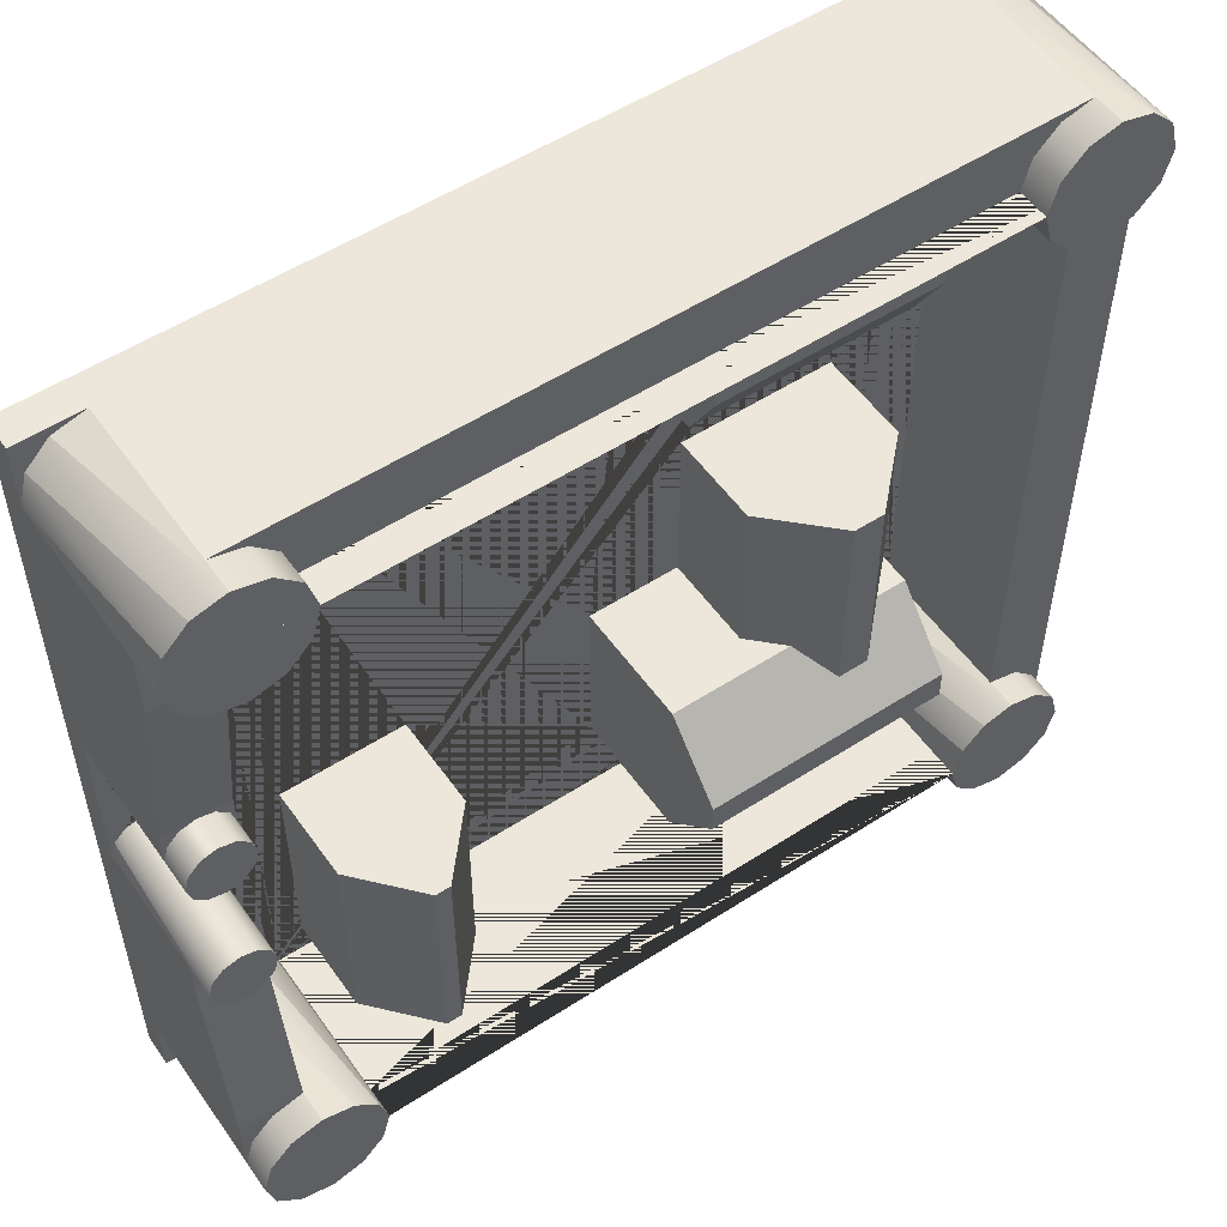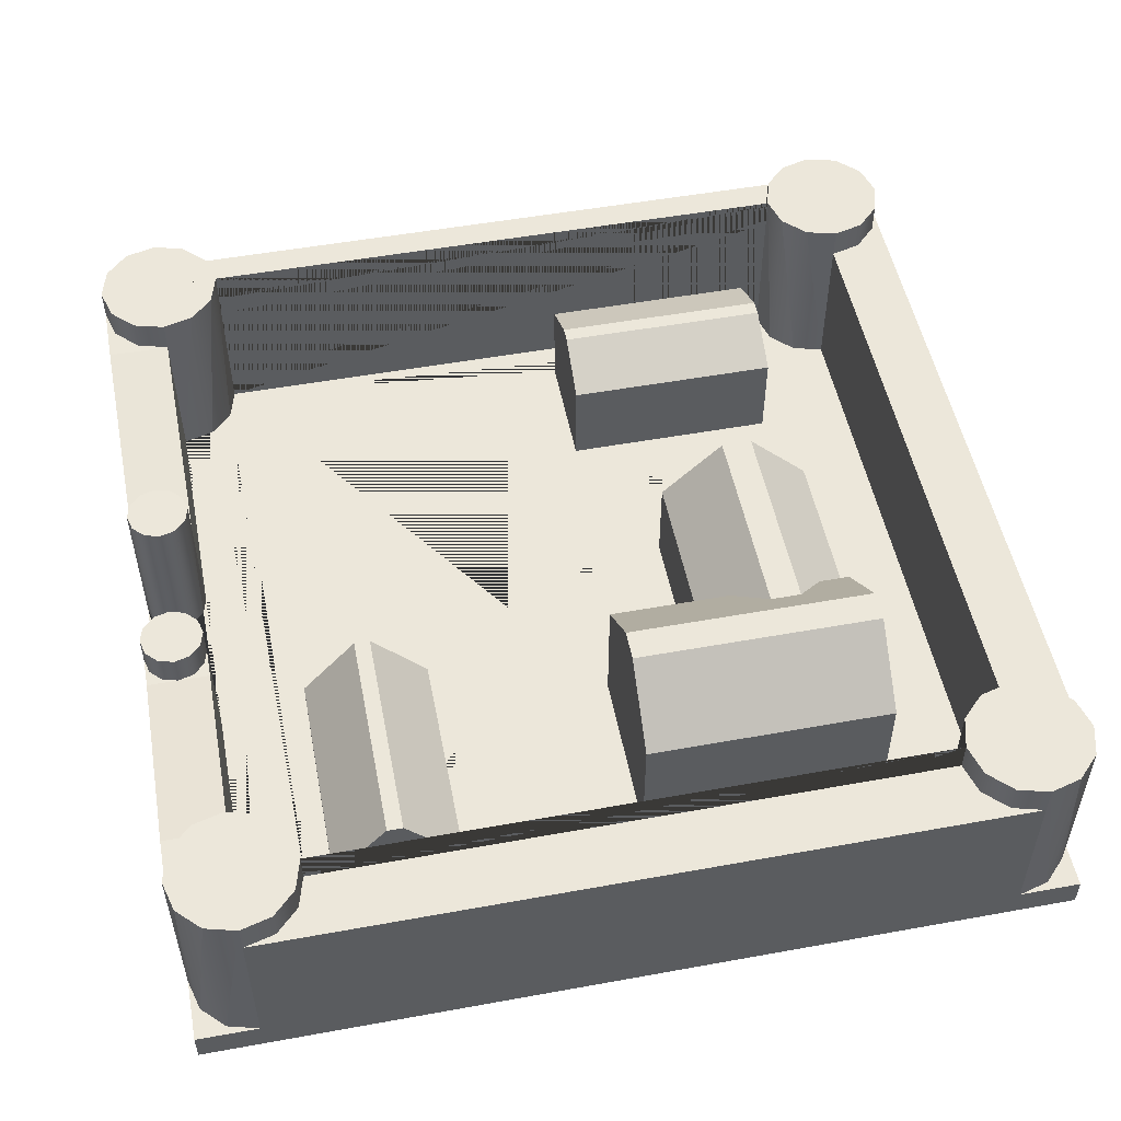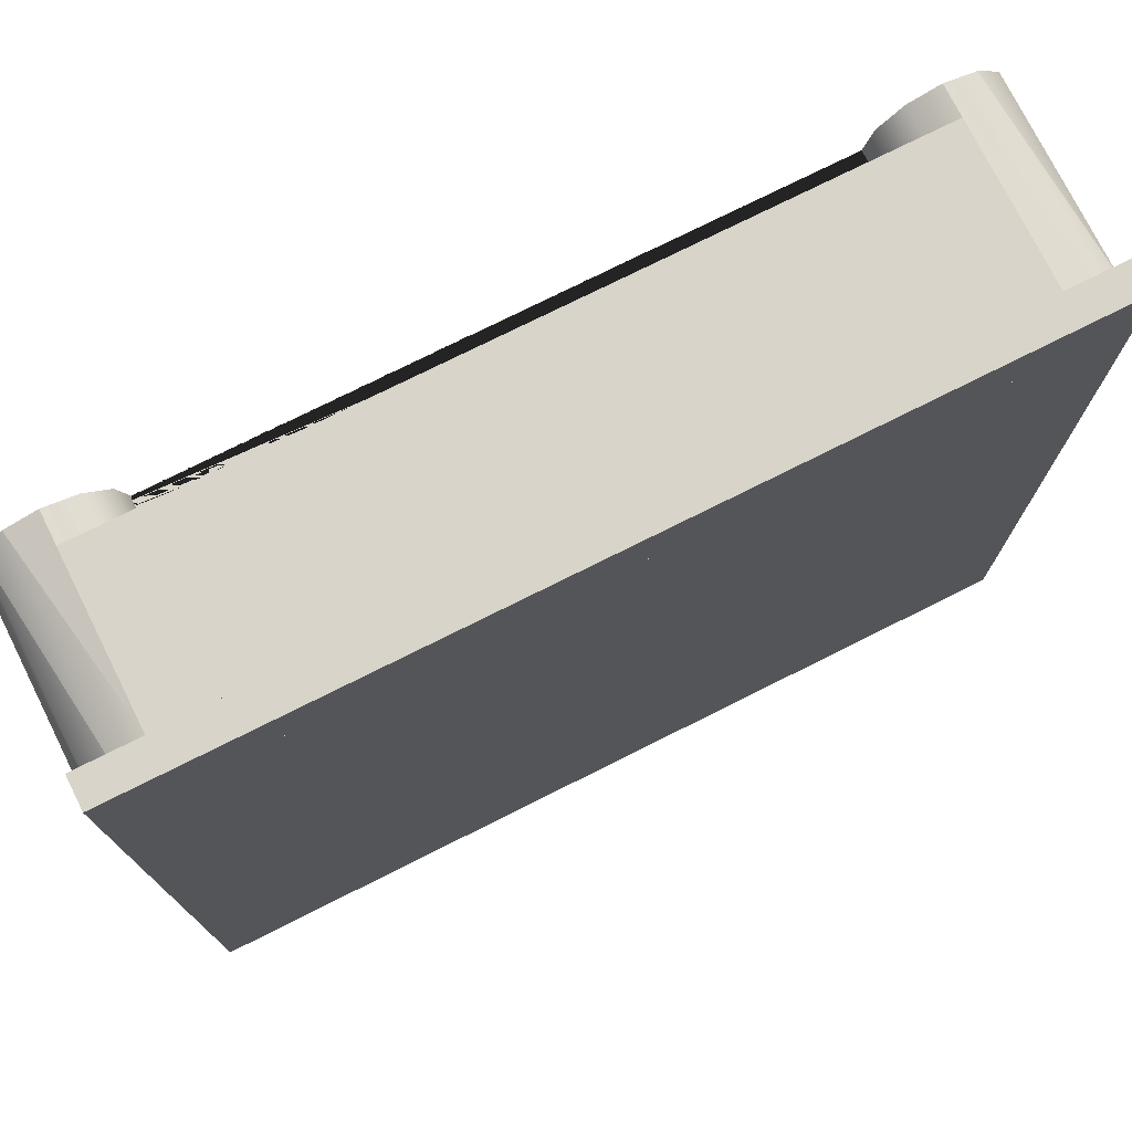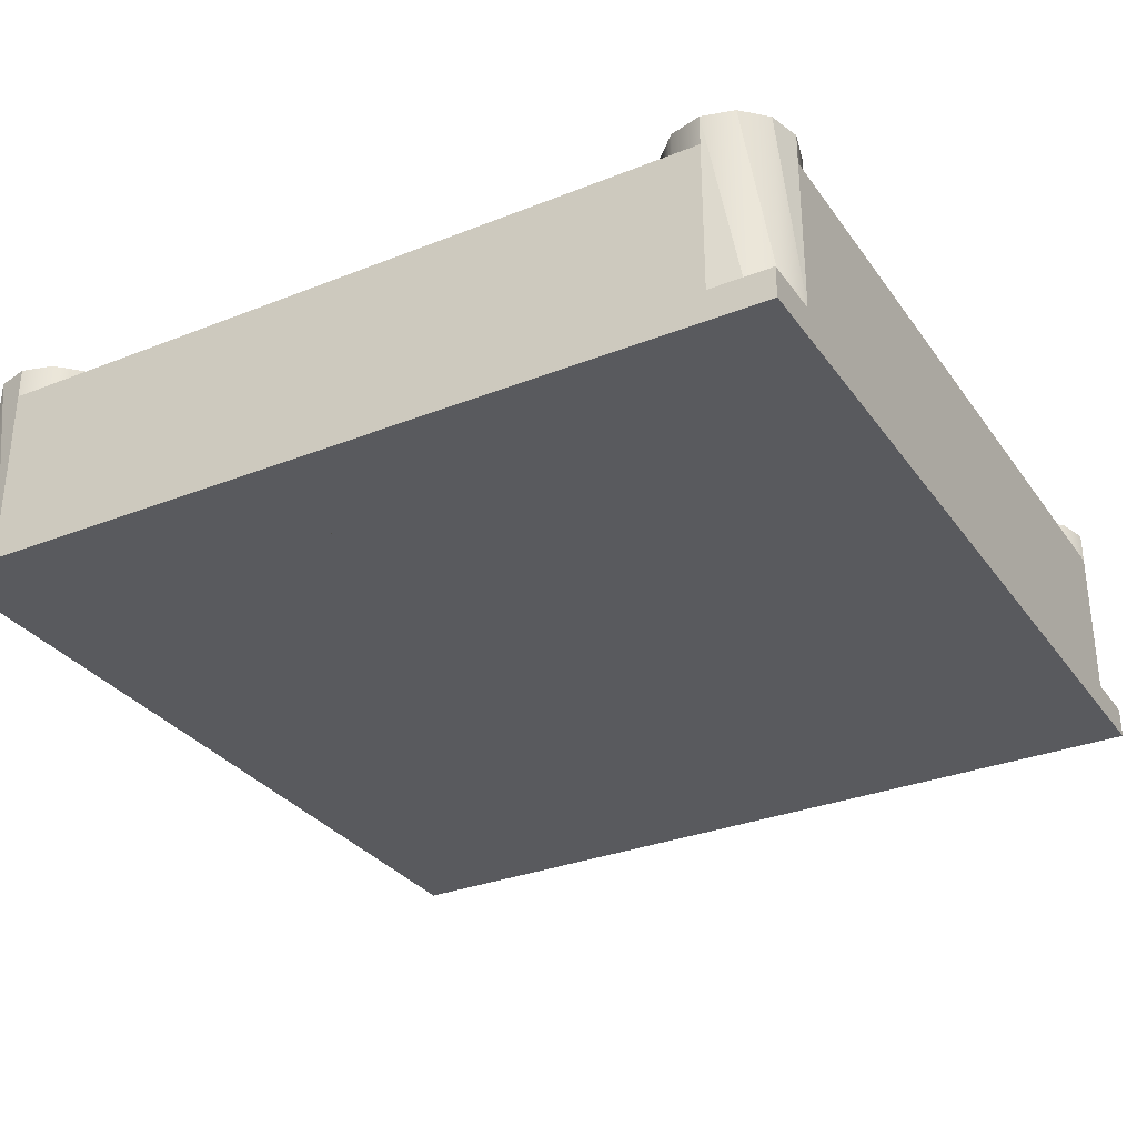
<metadata>
{"format":"obj","ext":"obj","renderer":"f3d","projection":"perspective","resolution":1024,"background":"white","views":[{"elev":53.8,"azim":145.4,"up":"+Z"},{"elev":51.8,"azim":168.9,"up":"+Y"},{"elev":75.5,"azim":-26.6,"up":"+Z"},{"elev":-31.3,"azim":-60.6,"up":"+Y"}]}
</metadata>
<code>
g Mesh1 Model
v 0.75 0 -0.75
v -0.75 0 -0.75
v -0.75 0 -0.875
v 0.75 0 -0.875
f 1 2 3 4
v 0.75 0 0.75
v -0.75 0 0.75
f 5 6 2 1
v 0.75 0 0.875
v -0.75 0 0.875
f 7 8 6 5
v 0.75 0.0625 0.875
v -0.75 0.0625 0.875
f 7 9 10 8
v 0.875 0.0625 0.875
v 0.875 0 0.875
f 11 9 7 12
v 0.8125 0.0625 0.8583
f 9 11 13
v 0.8583 0.0625 0.8125
f 13 11 14
v 0.875 0.0625 0.75
f 15 14 11
v 0.8583 0.4375 0.8125
f 14 15 16
v 0.75 0.0625 -0.875
v -0.75 0.0625 -0.875
v -0.8125 0.0625 -0.8583
v -0.8583 0.0625 -0.8125
v -0.875 0.0625 -0.75
v -0.875 0.0625 0.75
v -0.8583 0.0625 0.8125
v -0.8125 0.0625 0.8583
v 0.875 0.0625 0.2229
v 0.875 0.0625 0.1604
v 0.8666 0.0625 0.1292
v 0.8438 0.0625 0.1063
v 0.8125 0.0625 0.09794
v 0.7812 0.0625 0.1063
v 0.7584 0.0625 0.1292
v 0.75 0.0625 0.1604
v 0.75 0.0625 0.2229
v 0.75 0.0625 0.625
v 0.6875 0.0625 0.6417
v 0.6417 0.0625 0.6875
v 0.625 0.0625 0.75
v -0.625 0.0625 0.75
v -0.6417 0.0625 0.6875
v -0.6875 0.0625 0.6417
v -0.75 0.0625 0.625
v -0.75 0.0625 -0.625
v -0.6875 0.0625 -0.6417
v -0.6417 0.0625 -0.6875
v -0.625 0.0625 -0.75
v 0.625 0.0625 -0.75
v 0.6417 0.0625 -0.6875
v 0.6875 0.0625 -0.6417
v 0.75 0.0625 -0.625
v 0.75 0.0625 -0.2229
v 0.75 0.0625 -0.1611
v 0.758 0.0625 -0.1298
v 0.7807 0.0625 -0.1066
v 0.8118 0.0625 -0.09794
v 0.8432 0.0625 -0.106
v 0.8663 0.0625 -0.1286
v 0.875 0.0625 -0.1598
v 0.875 0.0625 -0.2229
v 0.875 0.0625 -0.75
v 0.8583 0.0625 -0.8125
v 0.8125 0.0625 -0.8583
f 17 18 19 20 21 22 23 24 10 9 13 14 15 25 26 27 28 29 30 31 32 33 34 35 36 37 38 39 40 41 42 43 44 45 46 47 48 49 50 51 52 53 54 55 56 57 58 59 60 61
f 3 18 17 4
v -0.875 0.0625 -0.875
v -0.875 0 -0.875
f 62 18 3 63
f 18 62 19
f 19 62 20
f 21 20 62
v -0.8583 0.4375 -0.8125
f 20 21 64
v -0.875 0.4375 -0.75
v -0.875 0.375 -0.75
f 65 64 21 66
v -0.8125 0.4375 -0.8583
f 64 65 67
v -0.75 0.4375 -0.875
f 68 67 65
f 67 68 19
v -0.75 0.375 -0.875
f 18 19 68 69
v -0.6875 0.4375 -0.8583
v -0.6875 0.375 -0.8583
f 70 71 69 68
v -0.6417 0.4375 -0.8125
v -0.6417 0.375 -0.8125
f 72 73 71 70
v -0.625 0.4375 -0.75
v -0.625 0.375 -0.75
f 74 75 73 72
v -0.6417 0.4375 -0.6875
f 74 76 45 75
v -0.6875 0.4375 -0.6417
f 76 74 77
v -0.75 0.4375 -0.625
f 78 77 74
f 77 78 43
v -0.75 0.375 -0.625
f 42 43 78 79
f 42 40 43
f 40 42 41
v -0.75 0.375 0.625
f 41 42 79 80
v -0.875 0.375 -0.625
v -0.875 0.375 0.625
f 81 82 80 79
f 82 81 22
f 21 22 81
v -0.875 0 0.75
v -0.875 0 -0.75
f 83 22 21 84
v -0.875 0.0625 0.875
v -0.875 0 0.875
f 85 22 83 86
f 22 85 23
f 23 85 24
f 10 24 85
v -0.8125 0.4375 0.8583
f 24 10 87
v -0.75 0.4375 0.875
v -0.75 0.375 0.875
f 88 87 10 89
v -0.875 0.4375 0.75
f 88 90 87
v -0.6875 0.4375 0.8583
f 91 90 88
v -0.6417 0.4375 0.8125
f 92 90 91
v -0.625 0.4375 0.75
f 93 90 92
v -0.8583 0.4375 0.6875
f 90 93 94
v -0.625 0.375 0.75
v 0.625 0.375 0.75
v 0.625 0.4375 0.75
v 0.875 0.4375 0.75
v 0.875 0.375 0.75
v 0.875 0.3125 0.75
v 0.875 0 0.75
v -0.875 0.375 0.75
f 90 93 95 38 37 96 97 98 99 100 15 101 5 6 83 22 102
v -0.6417 0.375 0.8125
f 92 103 95 93
v -0.6875 0.375 0.8583
f 91 104 103 92
f 88 89 104 91
v -0.625 0.375 0.875
f 89 105 104
f 89 10 105
f 10 9 105
v 0.625 0.375 0.875
f 106 105 9
f 105 106 96 95
v 0.6417 0.375 0.8125
f 96 106 107
v 0.6875 0.375 0.8583
f 107 106 108
v 0.75 0.375 0.875
f 109 108 106
v 0.6875 0.4375 0.8583
v 0.75 0.4375 0.875
f 110 108 109 111
v 0.6417 0.4375 0.8125
f 112 107 108 110
f 97 96 107 112
f 96 97 36 37
v 0.6417 0.4375 0.6875
f 113 36 97
f 36 113 35
v 0.6875 0.4375 0.6417
f 114 35 113
f 35 114 34
v 0.75 0.3125 0.625
f 34 114 115
v 0.75 0.375 0.625
f 116 115 114
v 0.75 0.3125 0.2229
f 116 117 115
v 0.8125 0.3125 0.2229
f 117 116 118
v 0.875 0.375 0.625
f 116 119 118
v 0.8125 0.375 0.6417
f 116 120 119
v 0.8125 0.4375 0.6417
v 0.75 0.4375 0.625
f 121 120 116 122
v 0.8583 0.4375 0.6875
v 0.8583 0.375 0.6875
f 123 124 120 121
f 98 99 124 123
f 98 16 99
f 98 97 16
f 97 98 113
f 113 98 114
f 114 98 122
f 122 98 121
f 123 121 98
f 122 116 114
v 0.8125 0.4375 0.8583
f 16 97 125
f 125 97 111
f 111 97 110
f 112 110 97
f 125 111 13
f 9 13 111 109
f 109 106 9
f 13 14 125
f 16 125 14
f 100 99 16
v 0.875 0.3125 0.625
f 99 100 126 119
f 100 15 126
f 15 100 16
f 15 25 126
f 15 101 25
f 12 101 15 11
f 7 5 101 12
v 0.8535 0 0.2104
f 5 127 101
v 0.8535 0 -0.2104
f 127 5 128
f 1 128 5
v 0.875 0 -0.75
f 1 129 128
v 0.875 0 -0.875
f 129 1 4 130
v 0.875 0.3125 -0.75
v 0.875 0.375 -0.75
v 0.875 0.4375 -0.75
v 0.625 0.4375 -0.75
v 0.625 0.375 -0.75
f 74 65 66 21 84 2 1 129 59 131 132 133 134 135 46 45 75
v -0.8583 0.4375 -0.6875
f 65 136 74
v -0.8583 0.375 -0.6875
f 65 66 137 136
f 66 81 137
f 66 21 81
v -0.8125 0.375 -0.6417
f 138 137 81
v -0.8125 0.4375 -0.6417
f 136 137 138 139
f 139 138 79 78
f 79 138 81
f 139 78 74
f 136 139 74
f 74 72 65
f 72 70 65
f 70 68 65
f 63 84 21 62
f 63 3 2 84
f 84 2 6 83
f 83 6 8 86
f 86 8 10 85
v 0.875 0.0625 -0.875
f 140 59 129 130
f 59 140 60
f 60 140 61
f 17 61 140
v 0.75 0.375 -0.875
v 0.75 0.4375 -0.875
f 141 142 61 17
v 0.6875 0.375 -0.8583
v 0.6875 0.4375 -0.8583
f 142 141 143 144
v 0.625 0.375 -0.875
f 141 145 143
f 141 17 145
f 17 18 145
v -0.625 0.375 -0.875
f 146 145 18
f 145 146 75 135
f 75 146 73
f 73 146 71
f 69 71 146
f 69 146 18
f 45 46 135 75
v -0.5568 0.0625 -0.5712
f 45 147 46
v -0.5568 0.0625 0.6803
f 147 45 148
f 45 38 148
f 44 38 45
f 44 39 38
f 43 39 44
f 43 40 39
v -0.6417 0.4375 0.6875
f 39 40 149
v -0.6875 0.4375 0.6417
f 150 149 40
f 149 150 93
v -0.75 0.4375 0.625
f 151 93 150
v -0.8125 0.4375 0.6417
f 152 93 151
f 94 93 152
v -0.8125 0.375 0.6417
v -0.8583 0.375 0.6875
f 152 153 154 94
f 151 80 153 152
f 151 150 41 80
f 40 41 150
f 80 82 153
f 153 82 154
f 102 154 82
f 94 154 102 90
f 22 23 90 102
v -0.8583 0.4375 0.8125
f 155 90 23
f 155 87 90
f 87 155 24
f 23 24 155
f 102 82 22
f 149 93 39
f 38 39 93 95
f 37 38 95 96
f 148 38 37
v -0.1193 0.0625 0.6803
f 148 37 156
v -0.1193 0.0625 0.4257
f 156 37 157
v -0.05679 0.0625 -0.2274
f 157 37 158
v -0.05679 0.0625 -0.5712
f 158 37 159
v 0.3212 0.0625 -0.2457
f 159 37 160
v 0.5712 0.0625 -0.2457
f 160 37 161
v 0.5712 0.0625 -0.6832
f 161 37 162
f 46 162 37
v 0.3212 0.0625 -0.6832
f 46 163 162
f 46 147 163
f 163 147 159
v -0.5568 0.25 -0.5712
f 147 164 159
v -0.5568 0.0625 -0.2274
f 147 165 164
v -0.5568 0.0625 0.1163
f 147 166 165
v -0.5568 0.0625 0.4257
f 147 167 166
f 147 148 167
v -0.5568 0.25 0.6803
v -0.5568 0.25 0.4257
f 148 168 169 167
v -0.1193 0.25 0.6803
f 148 156 170 168
v -0.1193 0.25 0.4257
f 157 171 170 156
f 157 167 169 171
f 157 166 167
v -0.2443 0.0625 0.1163
f 166 157 172
v -0.2443 0.0625 -0.2274
f 172 157 173
f 173 157 158
v -0.05679 0.25 -0.2274
f 158 174 173
f 158 159 174
v -0.05679 0.25 -0.5712
f 175 174 159
v -0.05679 0.3125 -0.5712
f 175 176 174
v -0.5568 0.3125 -0.5712
f 176 175 164 177
f 175 159 164
v -0.5568 0.25 -0.2274
v -0.5568 0.3125 -0.2274
f 177 164 178 179
f 178 164 165
f 165 166 178
v -0.5568 0.25 0.1163
f 180 178 166
v -0.4943 0.3125 -0.2274
f 178 180 181
v -0.4943 0.3125 0.1163
f 182 181 180
v -0.4318 0.375 -0.2274
f 181 182 183
v -0.4318 0.375 0.1163
f 184 183 182
v -0.3693 0.375 0.1163
v -0.3693 0.375 -0.2274
f 184 185 186 183
v -0.3693 0.3438 0.1163
f 187 185 184
v -0.3068 0.3125 0.1163
f 188 185 187
f 185 188 186
v -0.3068 0.3125 -0.2274
f 189 186 188
v -0.3693 0.375 -0.2978
f 189 190 186
v -0.05679 0.4375 -0.3681
f 190 189 191
v -0.2443 0.3125 -0.2274
f 189 192 191
v -0.2443 0.25 -0.2274
f 192 189 193
v -0.2443 0.25 0.1163
f 193 189 194
f 188 194 189
v -0.3693 0.2812 0.1163
f 194 188 195
f 182 195 188
f 182 180 195
f 194 195 180
f 180 166 194
f 172 194 166
f 172 173 194
f 193 194 173
f 193 173 174
f 193 174 192
v -0.05679 0.3125 -0.2274
f 196 192 174
f 196 191 192
f 196 176 191
f 196 174 176
v -0.05679 0.4375 -0.4306
f 197 191 176
v -0.5568 0.4375 -0.3681
v -0.5568 0.4375 -0.4306
f 198 191 197 199
v -0.4318 0.375 -0.2978
f 198 200 191
f 198 179 200
f 198 199 179
f 177 179 199
f 177 199 197 176
f 181 200 179
f 200 181 183
f 190 200 183 186
f 200 190 191
f 182 188 186 183
f 188 187 182
f 184 182 187
f 179 178 181
v -0.5568 0.3125 0.5374
v -0.1193 0.3125 0.5374
f 169 201 202 171
f 169 168 201
f 169 168 170 171
v -0.5568 0.3125 0.5686
v -0.1193 0.3125 0.5686
f 203 168 170 204
f 201 168 203
f 201 203 204 202
f 204 171 202
f 170 171 204
f 163 159 160
v 0.3212 0.25 -0.2457
v 0.3212 0.25 -0.6832
f 163 160 205 206
v 0.5712 0.25 -0.2457
f 160 161 207 205
v 0.5712 0.25 -0.6832
f 161 162 208 207
f 162 163 206 208
f 207 208 206 205
v 0.4618 0.375 -0.6832
v 0.4618 0.375 -0.2457
f 208 209 210 207
f 208 206 209
v 0.4305 0.375 -0.6832
f 211 209 206
v 0.4305 0.375 -0.2457
f 209 211 212 210
f 211 206 205 212
f 205 207 212
f 210 212 207
f 46 37 36
f 46 36 47
f 47 36 35
f 47 35 48
f 48 35 34
v 0.7493 0.0625 -0.09794
f 48 34 213
f 213 34 33
f 34 115 33
f 117 33 115
v 0.75 0.3125 0.1604
f 117 214 33
v 0.7584 0.3125 0.1917
f 117 215 214
v 0.7812 0.3125 0.2146
f 216 215 117
v 0.7584 0.375 0.1917
v 0.7812 0.375 0.2146
f 217 215 216 218
v 0.75 0.375 0.1604
f 219 214 215 217
f 214 219 31 32
v 0.875 0.375 0.1604
v 0.875 0.3125 0.1604
f 220 219 214 221
v 0.7584 0.375 0.1292
f 219 220 222
v 0.8666 0.375 0.1917
f 220 219 223
v 0.8438 0.375 0.2146
f 223 219 224
v 0.8125 0.375 0.2229
f 224 219 225
f 225 219 218
f 225 219 214 118
f 221 214 118
f 118 214 215 216
f 218 216 118 225
f 118 216 117
v 0.8438 0.3125 0.2146
f 225 118 226 224
v 0.8666 0.3125 0.1917
f 221 118 226 227
v 0.875 0.3125 0.2229
f 228 226 118
f 228 227 226
f 221 227 228
f 223 227 221 220
f 224 226 227 223
f 26 27 220 221
v 0.875 0.0625 0.09794
f 229 27 26
f 28 27 229
v 0.8438 0.375 0.1063
v 0.8666 0.375 0.1292
f 27 28 230 231
v 0.8125 0.375 0.09794
f 28 29 232 230
f 29 28 229
f 29 229 54
v 0.875 0.0625 -0.09794
f 233 54 229
f 233 55 54
f 55 233 56
f 56 233 57
v 0.875 0 -0.09794
f 233 234 57
v 0.875 0 0.09794
f 234 233 235
f 229 235 233
v 0.875 0 0.1604
f 235 229 236
f 26 236 229
f 25 236 26
f 236 25 101
f 236 101 127
f 236 127 235
f 127 128 235
f 234 235 128
v 0.875 0 -0.1598
f 128 237 234
f 237 128 129
f 237 129 58
f 59 58 129
v 0.875 0.3125 -0.625
f 58 59 238
f 131 238 59
v 0.875 0.375 -0.625
f 239 238 131 132
v 0.875 0.3125 -0.2229
f 239 240 238
v 0.8132 0.3125 -0.2229
f 240 239 241
v 0.75 0.375 -0.625
f 242 241 239
v 0.75 0.3125 -0.2229
f 243 241 242
v 0.7818 0.3125 -0.2149
f 243 244 241
v 0.7587 0.3125 -0.1923
f 243 245 244
v 0.75 0.3125 -0.1611
f 246 245 243
v 0.7587 0.3438 -0.1923
v 0.75 0.375 -0.1611
v 0.7587 0.375 -0.1923
f 247 245 246 248 249
v 0.7818 0.375 -0.2149
f 250 244 245 247 249
v 0.8132 0.375 -0.2229
f 251 241 244 250
v 0.8443 0.375 -0.2142
v 0.8443 0.3125 -0.2142
f 252 253 241 251
v 0.867 0.375 -0.1911
v 0.867 0.3125 -0.1911
f 254 255 253 252
v 0.875 0.375 -0.1598
v 0.875 0.3125 -0.1598
f 256 257 255 254
f 257 256 56 57
v 0.8663 0.375 -0.1286
f 258 56 256
v 0.8432 0.375 -0.106
f 55 56 258 259
f 258 256 259
v 0.8118 0.375 -0.09794
f 259 256 260
v 0.7807 0.375 -0.1066
f 261 260 256
f 53 54 260 261
f 54 53 213
f 53 52 213
v 0.758 0.375 -0.1298
f 52 53 261 262
f 262 261 256
f 248 262 256
f 262 248 52
f 51 52 248 246
f 213 52 51
f 50 213 51
f 49 213 50
f 213 49 48
v 0.6875 0.4375 -0.6417
f 48 49 263
v 0.75 0.3125 -0.625
f 49 264 263
f 49 50 264
f 243 264 50
f 243 242 264
f 264 242 263
v 0.75 0.4375 -0.625
f 265 263 242
f 263 265 133
v 0.8125 0.4375 -0.6417
f 265 266 133
v 0.8125 0.375 -0.6417
f 265 242 267 266
f 242 239 267
v 0.8583 0.375 -0.6875
f 268 267 239
v 0.8583 0.4375 -0.6875
f 266 267 268 269
f 269 268 132 133
f 132 268 239
v 0.8583 0.4375 -0.8125
f 133 132 270
f 132 131 270
f 59 270 131
f 60 270 59
v 0.8125 0.4375 -0.8583
f 270 60 271
f 61 271 60
f 271 61 142
f 271 142 134
f 142 144 134
v 0.6417 0.4375 -0.8125
f 272 134 144
v 0.6417 0.375 -0.8125
f 272 273 135 134
f 144 143 273 272
f 273 143 145
f 135 273 145
f 46 47 134 135
v 0.6417 0.4375 -0.6875
f 274 134 47
f 134 274 133
f 274 263 133
f 263 274 48
f 47 48 274
f 133 270 134
f 270 271 134
f 269 133 266
f 243 50 246
f 51 246 50
f 256 254 248
f 254 252 248
f 252 251 248
f 250 248 251
f 249 248 250
f 54 213 29
v 0.75 0.0625 0.09794
f 275 29 213
f 275 30 29
f 31 30 275
v 0.7812 0.375 0.1063
f 30 31 222 276
f 222 31 219
f 222 220 276
f 276 220 232
f 232 220 230
f 230 220 231
f 231 220 27
f 29 30 276 232
f 32 31 275
f 275 33 32
f 33 275 213
f 32 33 214
f 54 55 259 260
f 57 58 240 257
f 57 237 58
f 237 57 234
f 240 58 238
f 240 255 257
f 253 255 240
f 241 257 255 253
f 241 253 240
f 26 221 25
f 228 25 221
f 228 126 25
f 228 119 126
f 228 118 119
f 218 219 217
f 43 44 77
f 76 77 44
f 44 45 76
f 130 4 17 140
f 99 119 124
f 120 124 119
f 95 103 105
f 103 104 105
f 19 20 67
f 64 67 20

</code>
